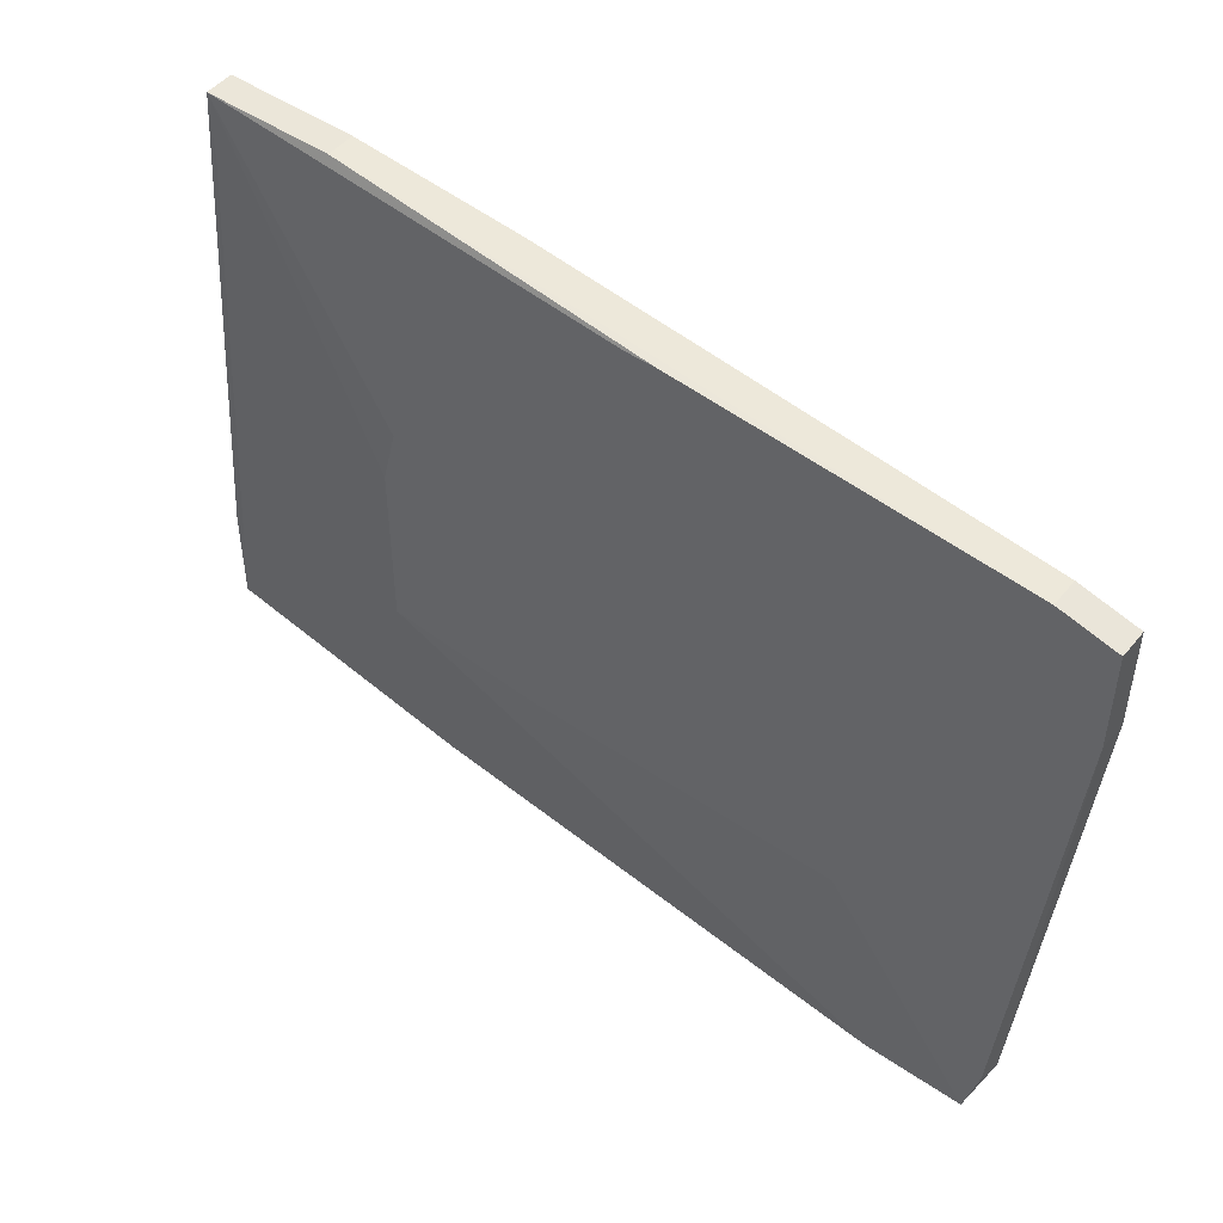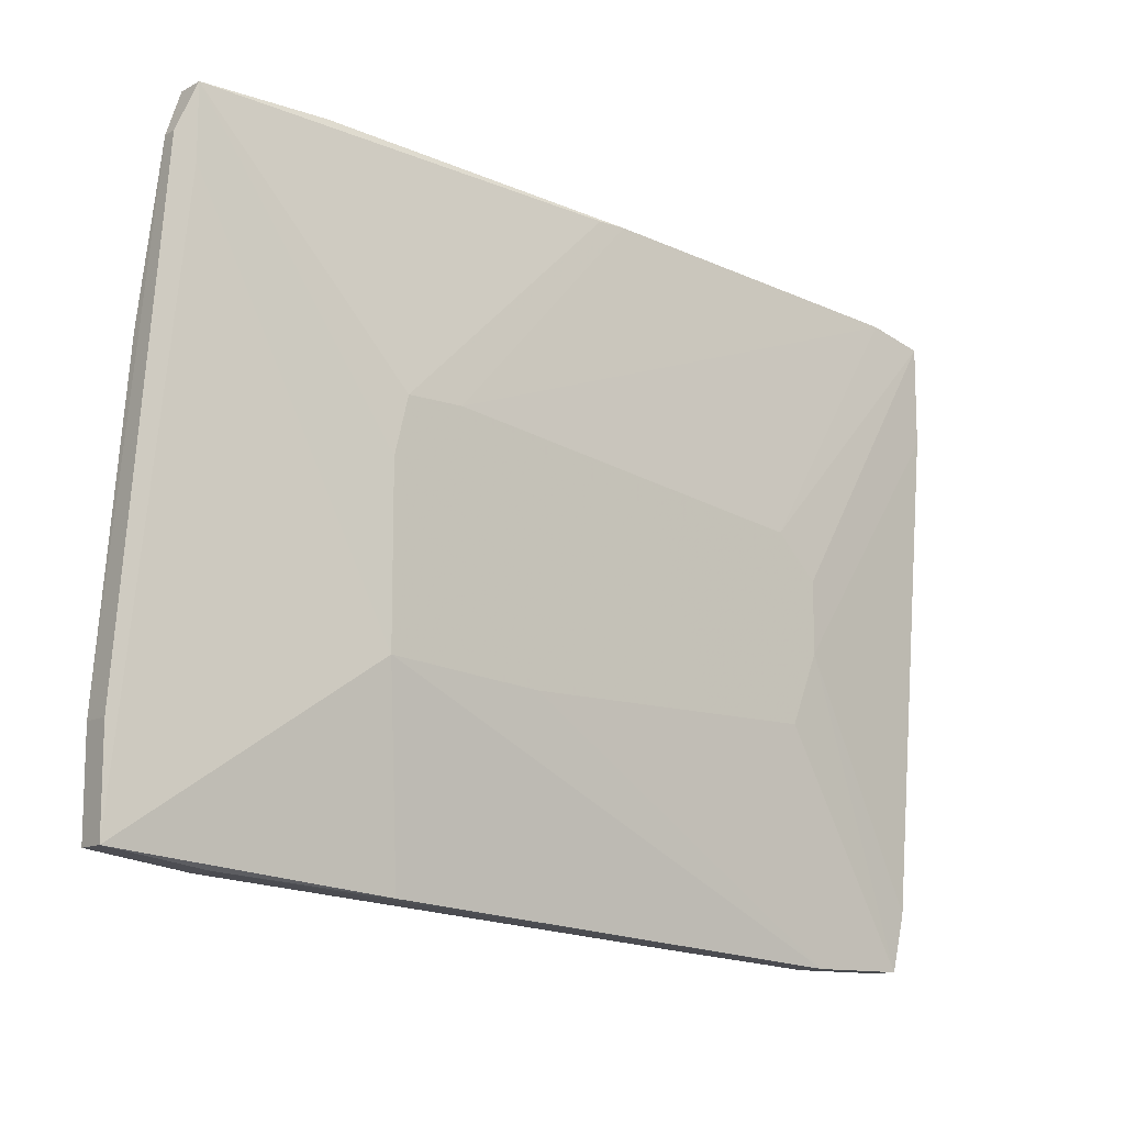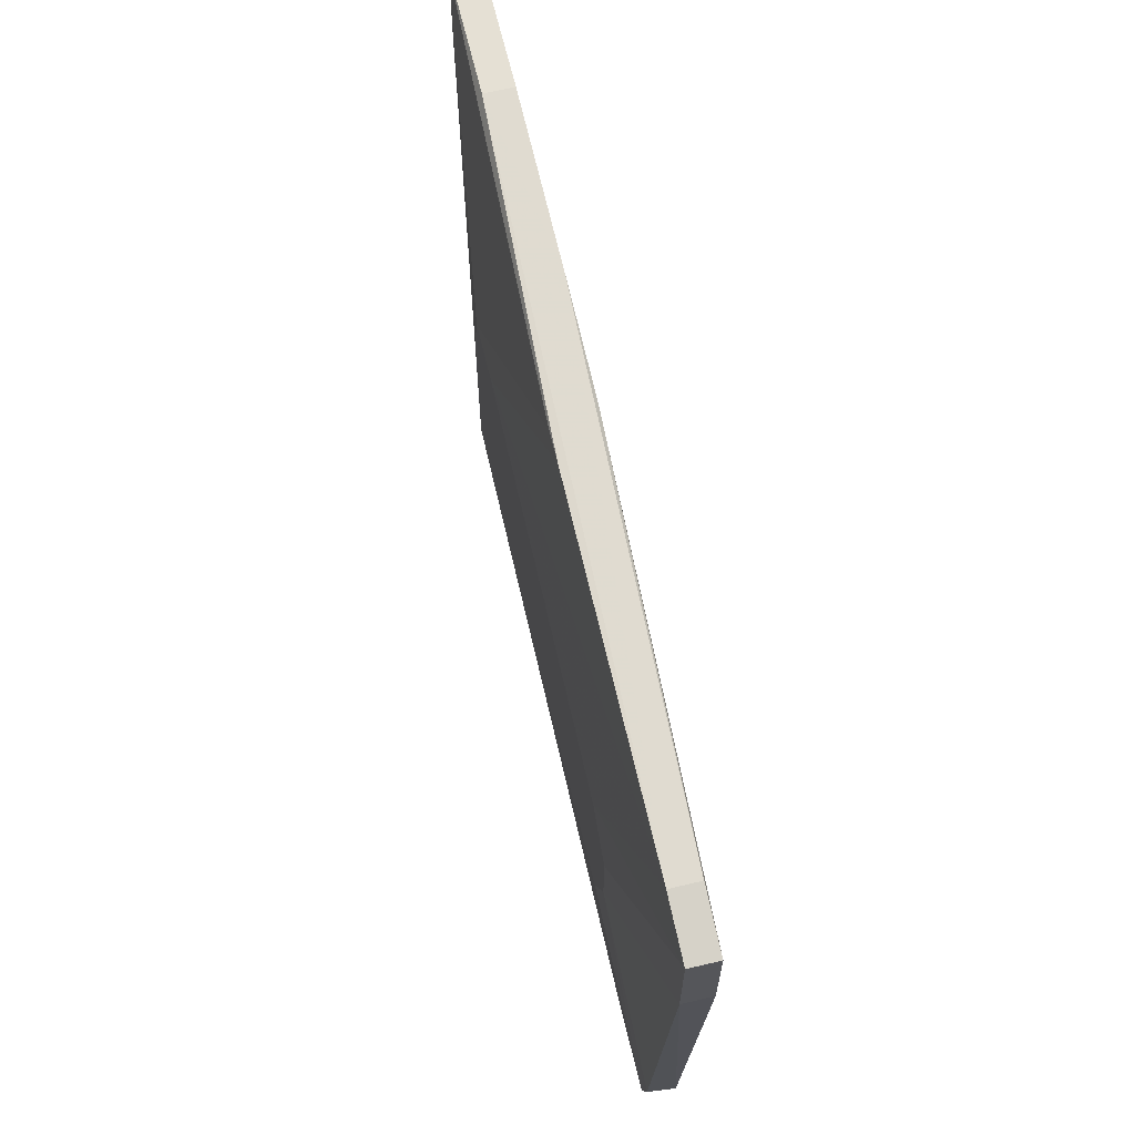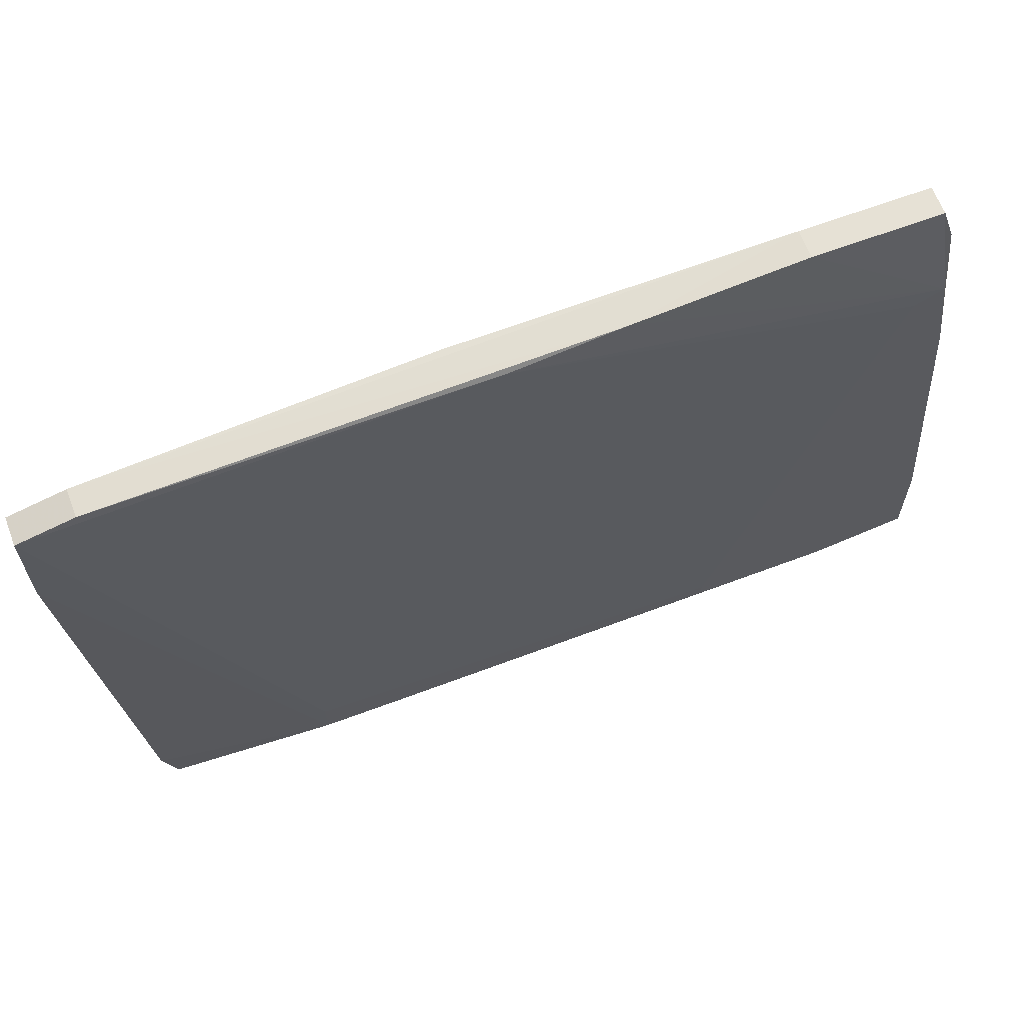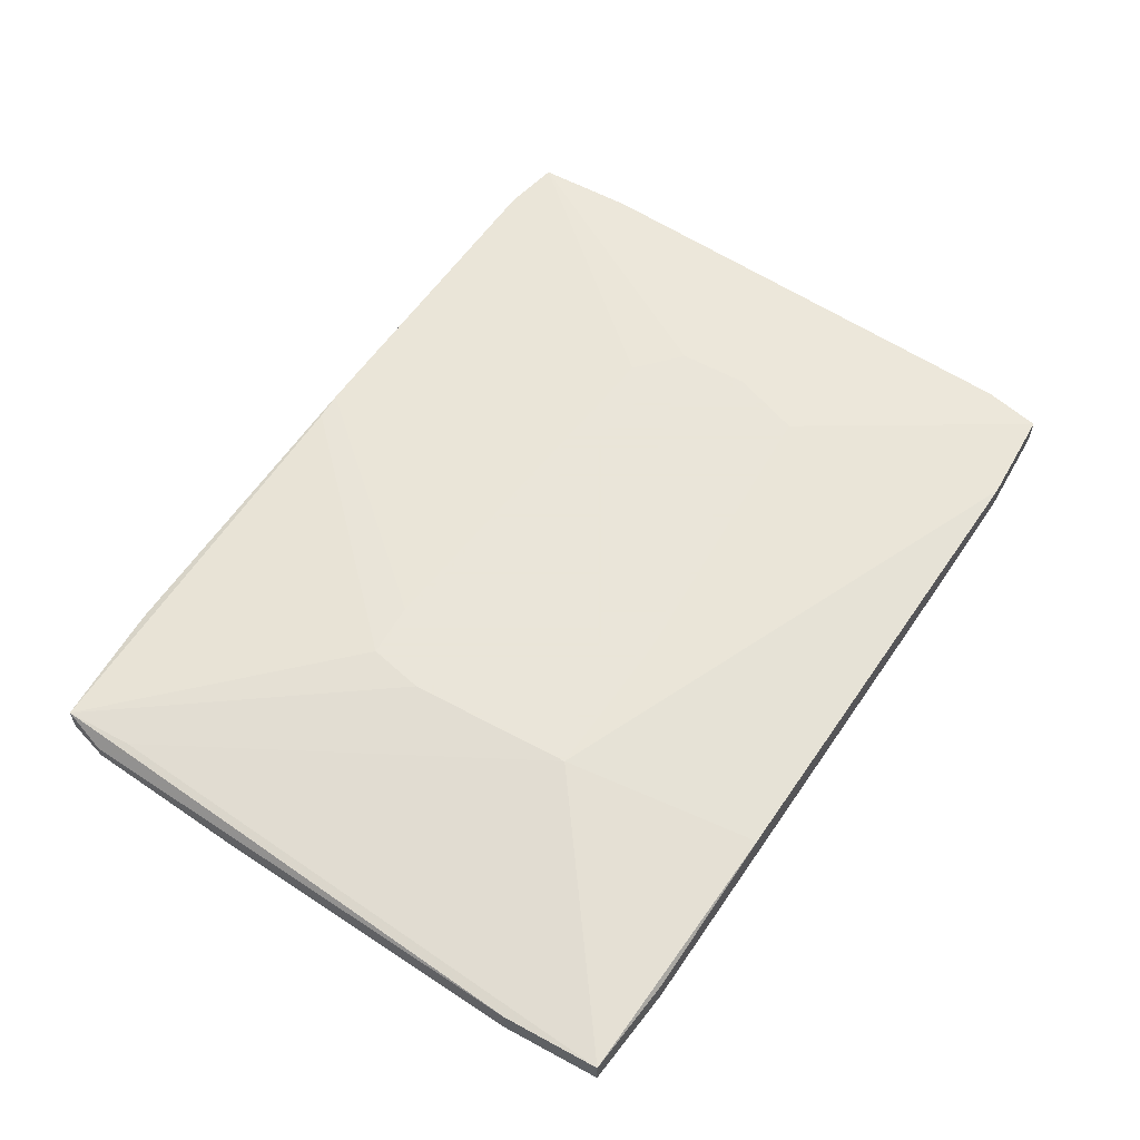
<metadata>
{"format":"obj","ext":"obj","renderer":"f3d","projection":"perspective","resolution":1024,"background":"white","views":[{"elev":48.5,"azim":-142.7,"up":"+Z"},{"elev":-12.3,"azim":140.7,"up":"+Z"},{"elev":65.5,"azim":-103.4,"up":"+Z"},{"elev":64.5,"azim":-20.7,"up":"+Z"},{"elev":58.6,"azim":119.3,"up":"+Y"}]}
</metadata>
<code>
v -0.03878 -0.02036 -0.03248
v -0.03878 -0.01724 -0.03092
v -0.02001 -0.01567 0.00817
v 0.05346 -0.02349 0.01755
v 0.03001 -0.01567 -0.01058
v 0.03001 -0.01567 0.00817
v 0.03001 -0.02349 -0.02935
v 0.03001 -0.02349 -0.03092
v 0.04564 -0.02036 -0.03092
v 0.04564 -0.02349 -0.03092
v -0.01845 -0.02193 -0.03561
v -0.01845 -0.02193 -0.03092
v 0.0128 -0.01567 -0.01214
v 0.02219 -0.01567 0.01442
v -0.02471 -0.01567 -0.004327
v -0.02471 -0.01567 0.003479
v -0.009072 -0.02193 -0.03561
v 0.000313 -0.01724 0.03788
v -0.04349 -0.02036 0.03319
v -0.04349 -0.02036 0.02225
v -0.04349 -0.01724 0.03319
v -0.04349 -0.01724 0.02225
v 0.05033 -0.02193 0.041
v 0.05033 -0.0188 0.03319
v 0.05033 -0.0188 0.041
v 0.0175 -0.02193 0.03944
v 0.02688 -0.0188 -0.03248
v 0.0519 -0.02036 0.03632
v 0.0519 -0.02193 0.03632
v 0.0519 -0.02349 0.0285
v 0.005006 -0.02193 0.03788
v 0.03626 -0.02193 0.041
v 0.03626 -0.0188 0.041
v -0.03723 -0.02036 0.03475
v -0.03723 -0.02036 -0.03717
v -0.03723 -0.01724 0.03475
v -0.03723 -0.01724 -0.03717
v 0.02844 -0.01567 0.01442
v 0.05659 -0.02036 -0.02935
v 0.05659 -0.02036 -0.0184
v 0.05659 -0.02349 -0.02935
v 0.05659 -0.02349 -0.0184
v -0.02628 -0.02036 -0.03717
v -0.02628 -0.01724 -0.03717
v 0.04877 -0.02349 0.02694
v -0.02158 -0.01567 -0.01214
v 0.003438 -0.01724 0.03788
f 11 10 8
f 5 16 38
f 41 45 7
f 5 39 27
f 16 5 46
f 35 37 44
f 5 27 44
f 37 46 44
f 45 41 4
f 37 35 1
f 35 11 1
f 19 21 22
f 21 16 22
f 39 41 10
f 41 7 10
f 21 19 36
f 41 39 40
f 39 25 40
f 16 21 3
f 38 16 3
f 21 36 3
f 19 11 12
f 7 45 12
f 11 7 12
f 45 31 12
f 31 19 12
f 25 23 28
f 40 25 28
f 37 1 2
f 1 22 2
f 25 18 33
f 23 25 33
f 18 36 33
f 36 26 33
f 11 35 43
f 35 44 43
f 44 10 43
f 11 19 20
f 1 11 20
f 19 22 20
f 22 1 20
f 36 19 34
f 26 36 34
f 19 31 34
f 31 26 34
f 45 4 30
f 31 45 30
f 26 31 30
f 4 41 42
f 41 40 42
f 40 28 42
f 46 37 15
f 16 46 15
f 22 16 15
f 37 2 15
f 2 22 15
f 23 33 32
f 33 26 32
f 30 23 32
f 26 30 32
f 18 25 47
f 38 18 47
f 25 38 47
f 5 25 24
f 39 5 24
f 25 39 24
f 25 5 6
f 38 25 6
f 5 38 6
f 18 38 14
f 36 18 14
f 38 3 14
f 3 36 14
f 46 5 13
f 5 44 13
f 44 46 13
f 27 39 9
f 44 27 9
f 39 10 9
f 10 44 9
f 10 11 17
f 11 43 17
f 43 10 17
f 28 23 29
f 23 30 29
f 30 4 29
f 4 42 29
f 42 28 29
f 7 11 8
f 10 7 8

</code>
